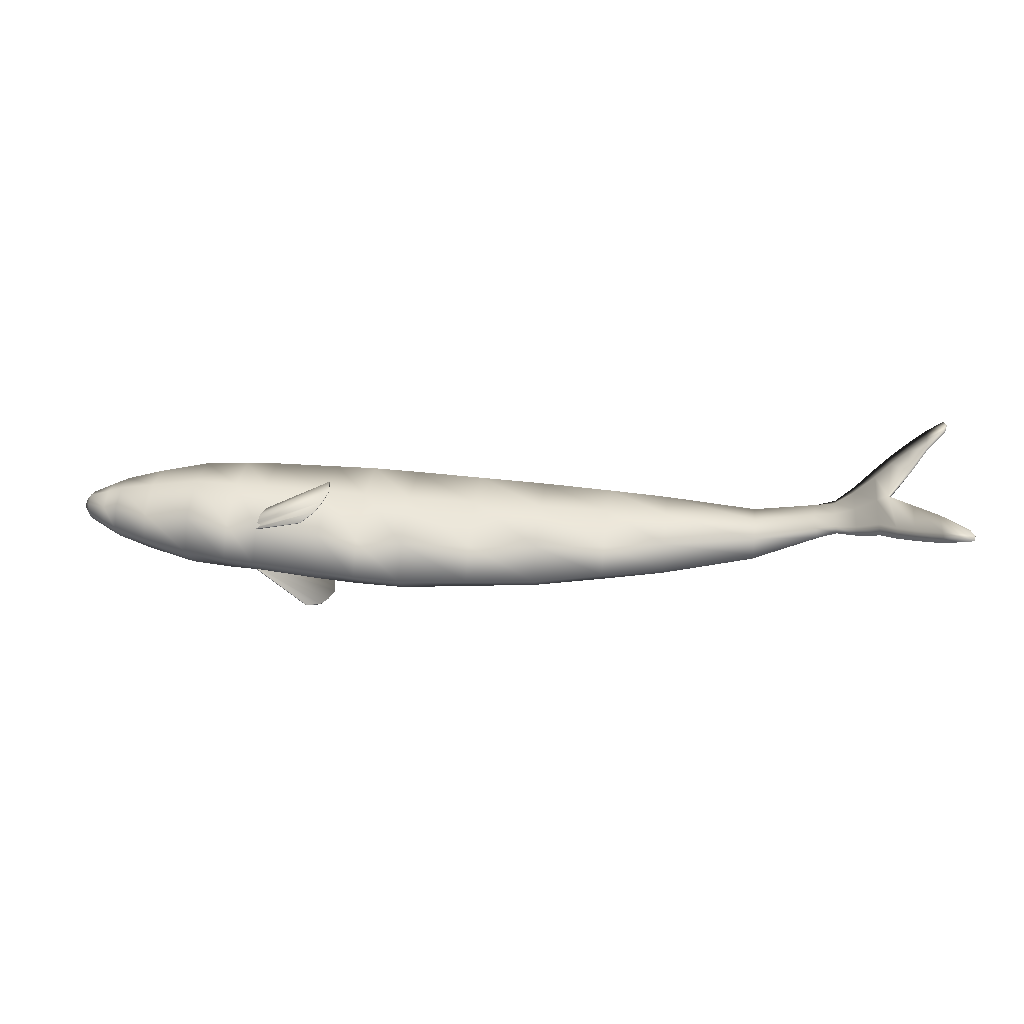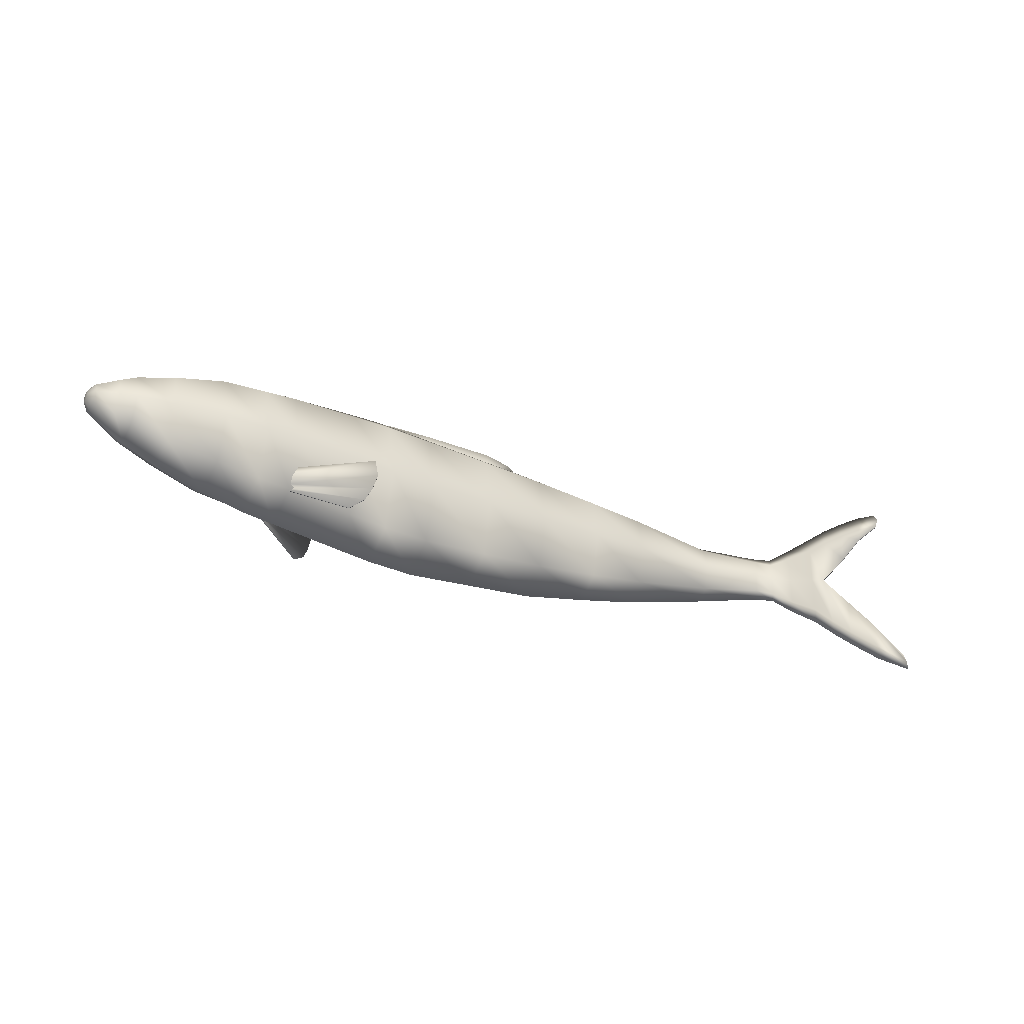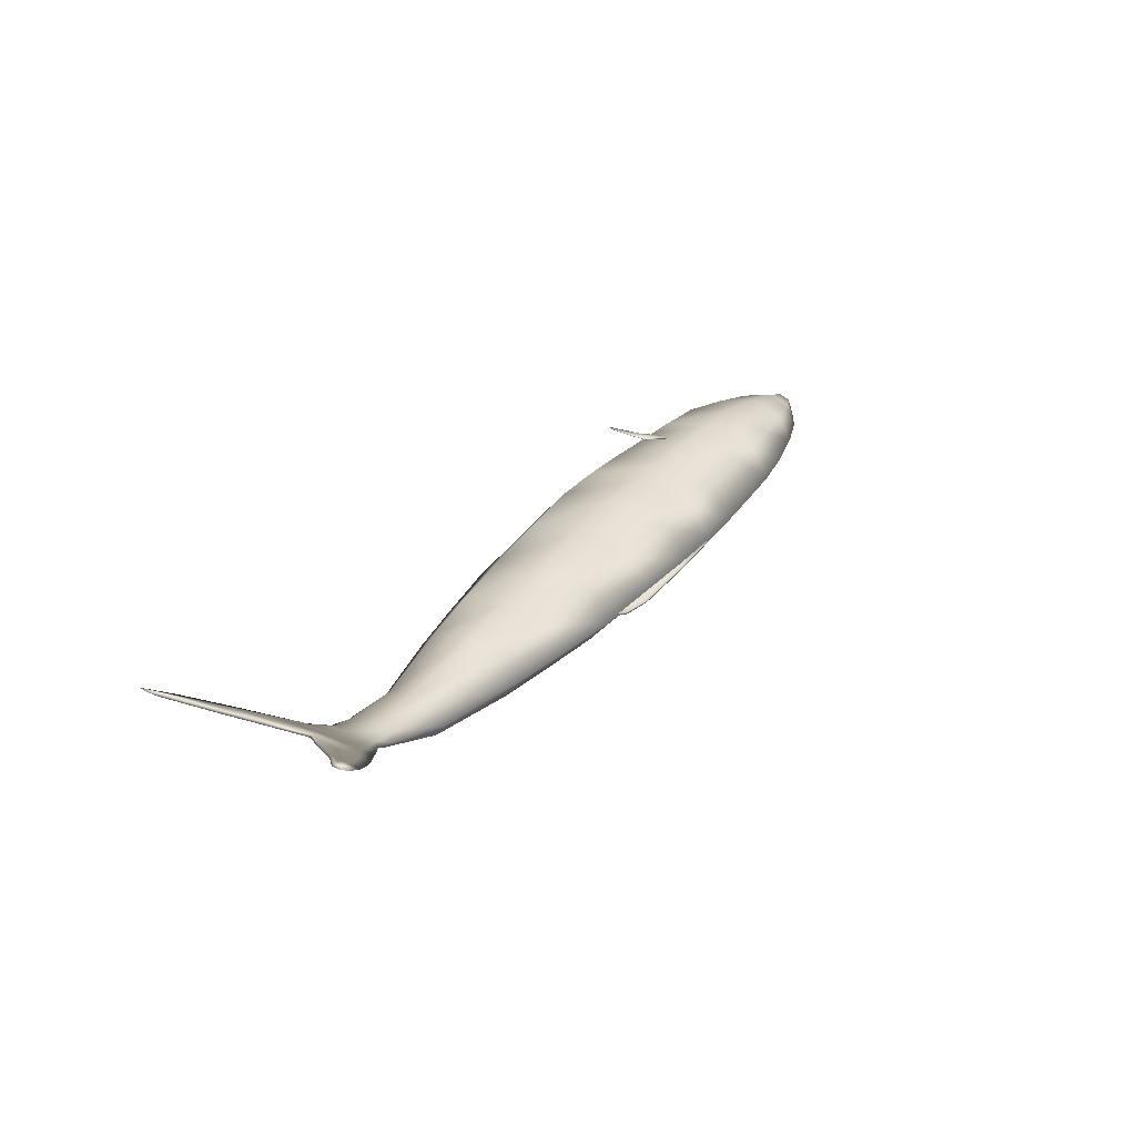
<metadata>
{"format":"obj","ext":"obj","renderer":"f3d","projection":"perspective","resolution":1024,"background":"white","views":[{"elev":40.1,"azim":-173.7,"up":"+Y"},{"elev":-32.3,"azim":148.1,"up":"+Z"},{"elev":31.3,"azim":-56.4,"up":"+Y"}]}
</metadata>
<code>
v -0.4126 0.03915 -0.0269
v -0.4132 0.03806 0.01422
v -0.4293 0.05073 -0.04321
v -0.4951 0.09625 -0.08974
v -0.5 0.09599 -0.09943
v -0.4968 0.09347 -0.08971
v 0.2841 -0.0652 -0.01616
v 0.2833 -0.05154 0.04257
v 0.2128 -0.05316 0.04679
v 0.213 -0.06649 -0.01616
v 0.2823 -0.01918 0.0666
v 0.2122 -0.02084 0.0729
v 0.2823 -0.01918 0.0666
v 0.2833 0.01319 0.04257
v 0.2116 0.01155 0.04687
v 0.2122 -0.02084 0.0729
v 0.2825 0.02632 -0.01605
v 0.2113 0.02503 -0.01605
v 0.2827 0.01298 -0.0727
v 0.2116 0.0117 -0.079
v 0.2833 -0.01935 -0.09969
v 0.2122 -0.02062 -0.1051
v 0.2833 -0.01935 -0.09969
v 0.2839 -0.05173 -0.07277
v 0.2128 -0.05301 -0.07908
v 0.2122 -0.02062 -0.1051
v 0.4999 -0.02506 -0.0206
v 0.4999 -0.02091 -0.02246
v 0.5 -0.01676 -0.0206
v 0.5 -0.01504 -0.0161
v 0.5 -0.01676 -0.0116
v 0.4999 -0.02091 -0.009741
v 0.4999 -0.02506 -0.0116
v 0.4999 -0.02678 -0.0161
v -0.4846 0.08724 0.09103
v -0.4873 0.08962 0.1005
v -0.4834 0.08852 0.1083
v -0.4861 0.09159 0.1005
v -0.4829 0.09002 0.091
v 0.1677 -0.05397 0.04903
v 0.1679 -0.0673 -0.01616
v 0.1674 -0.02164 0.07606
v 0.1671 0.01075 0.0491
v 0.1674 -0.02164 0.07606
v 0.167 0.02422 -0.01605
v 0.1671 0.0109 -0.08123
v 0.1674 -0.02143 -0.1083
v 0.1678 -0.05382 -0.08131
v 0.1674 -0.02143 -0.1083
v 0.1161 -0.06823 -0.01616
v 0.1161 -0.0549 0.04894
v 0.04119 -0.05346 0.04912
v 0.0412 -0.06603 -0.01176
v 0.1161 -0.02256 0.07592
v 0.04119 -0.02298 0.07435
v 0.1161 -0.02256 0.07592
v 0.1161 0.009827 0.04899
v 0.04118 0.007542 0.04917
v 0.04119 -0.02298 0.07435
v 0.1161 0.02329 -0.01605
v 0.04117 0.02023 -0.01167
v 0.1161 0.009968 -0.08113
v 0.04118 0.00766 -0.07254
v 0.1161 -0.02236 -0.1081
v 0.04119 -0.02281 -0.09883
v 0.1161 -0.02236 -0.1081
v 0.1161 -0.05475 -0.08121
v 0.0412 -0.05333 -0.0726
v 0.04119 -0.02281 -0.09883
v -0.03398 -0.06382 -0.007339
v -0.03398 -0.05201 0.0493
v -0.1094 -0.04638 0.04725
v -0.1094 -0.05669 -0.002101
v -0.03398 -0.0234 0.07278
v -0.1094 -0.02146 0.06659
v -0.03398 -0.0234 0.07278
v -0.03398 0.005249 0.04935
v -0.1093 0.003473 0.04727
v -0.1094 -0.02146 0.06659
v -0.03398 0.01716 -0.007272
v -0.1093 0.01381 -0.002082
v -0.03398 0.005344 -0.06391
v -0.1093 0.003512 -0.05144
v -0.03398 -0.02326 -0.0895
v -0.1094 -0.02138 -0.07287
v -0.03398 -0.02326 -0.0895
v -0.03398 -0.05191 -0.06396
v -0.1094 -0.04635 -0.05145
v -0.1094 -0.02138 -0.07287
v -0.1764 -0.05036 0.002538
v -0.1764 -0.04138 0.04457
v -0.2775 -0.03006 0.03645
v -0.2775 -0.0363 0.01003
v -0.1764 -0.01974 0.05991
v -0.2775 -0.01522 0.04735
v -0.1764 -0.01974 0.05991
v -0.1764 0.001893 0.04455
v -0.2775 -0.0004581 0.03634
v -0.2775 -0.01522 0.04735
v -0.1764 0.01084 0.002514
v -0.2775 0.005571 0.009866
v -0.1764 0.001882 -0.03951
v -0.2775 -0.0006631 -0.01656
v -0.1764 -0.01971 -0.05692
v -0.2775 -0.01551 -0.02745
v -0.1764 -0.01971 -0.05692
v -0.1764 -0.04139 -0.0395
v -0.2775 -0.03027 -0.01644
v -0.2775 -0.01551 -0.02745
v -0.3507 -5.5e-07 0.03453
v -0.3518 -0.002891 0.01435
v -0.3478 0.006769 0.04284
v -0.345 0.01346 0.03442
v -0.3478 0.006769 0.04284
v -0.3438 0.01612 0.01419
v -0.345 0.01329 -0.005983
v -0.3479 0.006477 -0.0143
v -0.3507 -0.000204 -0.005874
v -0.3479 0.006477 -0.0143
v -0.3518 -0.002891 0.01435
v -0.3507 -5.5e-07 0.03453
v -0.3697 0.01194 0.03447
v -0.3704 0.01053 0.01428
v -0.3478 0.006769 0.04284
v -0.3682 0.01503 0.04282
v -0.3478 0.006769 0.04284
v -0.345 0.01346 0.03442
v -0.3668 0.01801 0.03442
v -0.3682 0.01503 0.04282
v -0.3438 0.01612 0.01419
v -0.3662 0.01912 0.01421
v -0.345 0.01329 -0.005983
v -0.3669 0.01773 -0.005977
v -0.3479 0.006477 -0.0143
v -0.3684 0.01463 -0.01432
v -0.3479 0.006477 -0.0143
v -0.3507 -0.000204 -0.005874
v -0.3698 0.01165 -0.005926
v -0.3684 0.01463 -0.01432
v 0.318 -0.06533 -0.01611
v 0.3176 -0.05178 0.03926
v 0.318 -0.05189 -0.07144
v 0.3177 -0.01952 -0.0964
v 0.3175 0.01283 -0.0714
v 0.3177 -0.01952 -0.0964
v 0.3174 0.02619 -0.01605
v 0.3178 0.01295 0.03925
v 0.3172 -0.01918 0.0625
v 0.3172 -0.01918 0.0625
v 0.3639 -0.0521 0.03468
v 0.3638 -0.06551 -0.0161
v 0.4164 -0.05638 -0.01608
v 0.4165 -0.04577 0.02367
v 0.3639 -0.05211 -0.06687
v 0.4165 -0.04578 -0.05584
v 0.3642 -0.01975 -0.08791
v 0.4167 -0.02018 -0.07231
v 0.3642 -0.01975 -0.08791
v 0.3645 0.01261 -0.06688
v 0.417 0.005421 -0.05585
v 0.4167 -0.02018 -0.07231
v 0.3646 0.02602 -0.01611
v 0.417 0.01603 -0.01609
v 0.3645 0.01262 0.03467
v 0.417 0.00543 0.02367
v 0.3642 -0.01918 0.05361
v 0.4167 -0.01992 0.03917
v 0.3642 -0.01918 0.05361
v 0.4167 -0.01992 0.03917
v 0.4551 -0.04069 0.01257
v 0.455 -0.04905 -0.0161
v 0.4715 -0.04288 -0.0161
v 0.4715 -0.03637 0.005822
v 0.4551 -0.0407 -0.04477
v 0.4715 -0.03638 -0.03802
v 0.4553 -0.02053 -0.05665
v 0.4717 -0.02068 -0.0471
v 0.4553 -0.02053 -0.05665
v 0.4554 -0.00036 -0.04477
v 0.4718 -0.004973 -0.03803
v 0.4717 -0.02068 -0.0471
v 0.4555 0.007997 -0.01611
v 0.4718 0.001533 -0.0161
v 0.4554 -0.0003537 0.01257
v 0.4718 -0.004969 0.005818
v 0.4553 -0.02052 0.02444
v 0.4717 -0.02067 0.0149
v 0.4553 -0.02052 0.02444
v 0.4717 -0.02067 0.0149
v -0.3904 0.02331 0.04435
v -0.3911 0.02162 0.01425
v -0.389 0.02586 0.0568
v -0.389 0.02586 0.0568
v -0.3879 0.02807 0.04431
v -0.3877 0.02842 0.0142
v -0.3881 0.02759 -0.0159
v -0.3893 0.02513 -0.02835
v -0.3905 0.02281 -0.01586
v -0.3893 0.02513 -0.02835
v -0.4123 0.03982 0.05533
v -0.411 0.04195 0.07235
v -0.4099 0.04359 0.0553
v -0.411 0.04195 0.07235
v -0.4099 0.04342 0.01417
v -0.4102 0.04293 -0.02694
v -0.4114 0.04116 -0.04395
v -0.4114 0.04116 -0.04395
v -0.4292 0.05161 0.06786
v -0.4239 0.04677 0.0142
v -0.4283 0.05304 0.08488
v -0.4275 0.05423 0.06784
v -0.4283 0.05304 0.08488
v -0.4215 0.05048 0.01417
v -0.4277 0.05334 -0.04323
v -0.4285 0.05192 -0.06025
v -0.4285 0.05192 -0.06025
v -0.4236 0.04718 0.0142
v -0.4987 0.09796 -0.09944
v -0.499 0.09663 -0.1082
v -0.4473 0.06374 0.07823
v -0.447 0.06266 0.04403
v -0.4466 0.06483 0.09526
v -0.4461 0.0657 0.07822
v -0.4466 0.06483 0.09526
v -0.4452 0.06544 0.044
v -0.4236 0.04718 0.0142
v -0.447 0.06266 0.04403
v -0.447 0.06266 0.04403
v -0.4454 0.06405 -0.05781
v -0.445 0.06473 -0.01669
v -0.446 0.06295 -0.07483
v -0.4466 0.06208 -0.05779
v -0.446 0.06295 -0.07483
v -0.4467 0.06195 -0.01667
v -0.4467 0.06195 -0.01667
v -0.4665 0.0761 0.08718
v -0.4657 0.07489 0.07215
v -0.4658 0.07719 0.1042
v -0.4652 0.07806 0.08717
v -0.4658 0.07719 0.1042
v -0.4639 0.07767 0.07213
v -0.4657 0.07489 0.07215
v -0.4703 0.07987 -0.07697
v -0.4691 0.07997 -0.04899
v -0.4709 0.07877 -0.094
v -0.4715 0.0779 -0.07696
v -0.4709 0.07877 -0.094
v -0.4709 0.07719 -0.04897
v -0.4709 0.07719 -0.04897
v -0.4873 0.08962 0.1005
v -0.4846 0.08724 0.09103
v -0.4834 0.08852 0.1083
v -0.4846 0.08724 0.09103
v -0.5 0.09599 -0.09943
v -0.499 0.09663 -0.1082
v -0.4968 0.09347 -0.08971
v 0.494 -0.03107 -0.005032
v 0.4939 -0.0353 -0.0161
v 0.4999 -0.02678 -0.0161
v 0.4999 -0.02506 -0.0116
v 0.494 -0.03107 -0.02717
v 0.4999 -0.02506 -0.0206
v 0.494 -0.02086 -0.03176
v 0.4999 -0.02091 -0.02246
v 0.494 -0.02086 -0.03176
v 0.4941 -0.01064 -0.02717
v 0.4942 -0.006413 -0.0161
v 0.4941 -0.01064 -0.005035
v 0.494 -0.02086 -0.0004486
v 0.494 -0.02086 -0.0004486
v 0.4999 -0.02091 -0.009741
v 0.2036 0.0527 -0.03203
v 0.2851 0.0152 -0.04873
v 0.2851 0.01504 -0.05696
v 0.2004 0.05438 -0.05031
v 0.2852 0.01291 -0.06742
v 0.2051 0.05198 -0.06736
v 0.2865 0.009285 -0.07001
v 0.2117 0.04856 -0.08135
v 0.2864 0.009311 -0.07251
v 0.2258 0.04123 -0.09264
v 0.2033 0.05208 -0.03203
v 0.2001 0.05376 -0.05031
v 0.2844 0.01375 -0.05696
v 0.2844 0.01391 -0.04873
v 0.2048 0.05136 -0.06736
v 0.2845 0.01162 -0.06743
v 0.2114 0.04794 -0.08135
v 0.2858 0.008 -0.07001
v 0.2255 0.04061 -0.09264
v 0.2858 0.008026 -0.07251
v 0.2001 0.05376 -0.05031
v 0.2033 0.05208 -0.03203
v 0.2048 0.05136 -0.06736
v 0.2114 0.04794 -0.08135
v 0.2255 0.04061 -0.09264
v 0.2258 0.04123 -0.09264
v 0.2864 0.009311 -0.07251
v 0.2851 0.0152 -0.04873
v 0.2036 0.0527 -0.03203
v 0.2065 -0.09561 -0.03221
v 0.2827 -0.0552 -0.04881
v 0.2829 -0.05286 -0.05704
v 0.2034 -0.09735 -0.0505
v 0.2846 -0.04931 -0.0675
v 0.208 -0.09477 -0.06754
v 0.2884 -0.05023 -0.07009
v 0.2145 -0.09111 -0.08152
v 0.2883 -0.05025 -0.07258
v 0.2284 -0.08333 -0.0928
v 0.2069 -0.09622 -0.03221
v 0.2037 -0.09796 -0.0505
v 0.2836 -0.05413 -0.05704
v 0.2835 -0.05647 -0.04881
v 0.2083 -0.09538 -0.06754
v 0.2853 -0.05057 -0.0675
v 0.2148 -0.09172 -0.08152
v 0.2891 -0.05149 -0.07009
v 0.2287 -0.08394 -0.0928
v 0.289 -0.05151 -0.07258
v 0.2065 -0.09561 -0.03221
v 0.2034 -0.09735 -0.0505
v 0.208 -0.09477 -0.06754
v 0.2145 -0.09111 -0.08152
v 0.2284 -0.08333 -0.0928
v 0.289 -0.05151 -0.07258
v 0.2287 -0.08394 -0.0928
v 0.2069 -0.09622 -0.03221
v 0.2835 -0.05647 -0.04881
v -0.008751 -0.02216 0.07823
v -0.00874 -0.02428 0.07823
v 0.02066 -0.02413 0.08343
v 0.02065 -0.02201 0.08343
v 0.02065 -0.02201 0.08343
v 0.02066 -0.02413 0.08343
v 0.09975 -0.02371 0.08037
v 0.09974 -0.02159 0.08037
v 0.1518 -0.02299 0.07643
v 0.1518 -0.02088 0.07643
v -0.01782 -0.0222 0.07068
v -0.0178 -0.02432 0.07068
v -0.00874 -0.02428 0.07823
v -0.008751 -0.02216 0.07823
v -0.0178 -0.02432 0.07068
v 0.01903 -0.02412 0.06888
v 0.103 -0.02368 0.06888
v 0.09975 -0.02371 0.08037
v 0.187 -0.02235 0.06888
v 0.1518 -0.02299 0.07643
v 0.187 -0.02235 0.06888
v 0.1869 -0.02023 0.06888
v 0.103 -0.02156 0.06888
v 0.01902 -0.02201 0.06888
f 1 2 3
f 4 5 6
f 7 8 9
f 7 9 10
f 8 11 12
f 8 12 9
f 13 14 15
f 13 15 16
f 14 17 18
f 14 18 15
f 17 19 20
f 17 20 18
f 19 21 22
f 19 22 20
f 23 24 25
f 23 25 26
f 24 7 10
f 24 10 25
f 27 28 29
f 27 29 30
f 27 30 31
f 27 31 32
f 27 32 33
f 27 33 34
f 35 36 37
f 35 37 38
f 35 38 39
f 10 9 40
f 10 40 41
f 9 12 42
f 9 42 40
f 16 15 43
f 16 43 44
f 15 18 45
f 15 45 43
f 18 20 46
f 18 46 45
f 20 22 47
f 20 47 46
f 26 25 48
f 26 48 49
f 25 10 41
f 25 41 48
f 50 51 52
f 50 52 53
f 51 54 55
f 51 55 52
f 56 57 58
f 56 58 59
f 57 60 61
f 57 61 58
f 60 62 63
f 60 63 61
f 62 64 65
f 62 65 63
f 66 67 68
f 66 68 69
f 67 50 53
f 67 53 68
f 70 71 72
f 70 72 73
f 71 74 75
f 71 75 72
f 76 77 78
f 76 78 79
f 77 80 81
f 77 81 78
f 80 82 83
f 80 83 81
f 82 84 85
f 82 85 83
f 86 87 88
f 86 88 89
f 87 70 73
f 87 73 88
f 90 91 92
f 90 92 93
f 91 94 95
f 91 95 92
f 96 97 98
f 96 98 99
f 97 100 101
f 97 101 98
f 100 102 103
f 100 103 101
f 102 104 105
f 102 105 103
f 106 107 108
f 106 108 109
f 107 90 93
f 107 93 108
f 93 92 110
f 93 110 111
f 92 95 112
f 92 112 110
f 99 98 113
f 99 113 114
f 98 101 115
f 98 115 113
f 101 103 116
f 101 116 115
f 103 105 117
f 103 117 116
f 109 108 118
f 109 118 119
f 108 93 111
f 108 111 118
f 120 121 122
f 120 122 123
f 121 124 125
f 121 125 122
f 126 127 128
f 126 128 129
f 127 130 131
f 127 131 128
f 130 132 133
f 130 133 131
f 132 134 135
f 132 135 133
f 136 137 138
f 136 138 139
f 137 120 123
f 137 123 138
f 8 7 140
f 8 140 141
f 7 24 142
f 7 142 140
f 24 23 143
f 24 143 142
f 21 19 144
f 21 144 145
f 19 17 146
f 19 146 144
f 17 14 147
f 17 147 146
f 14 13 148
f 14 148 147
f 11 8 141
f 11 141 149
f 150 151 152
f 150 152 153
f 151 154 155
f 151 155 152
f 154 156 157
f 154 157 155
f 158 159 160
f 158 160 161
f 159 162 163
f 159 163 160
f 162 164 165
f 162 165 163
f 164 166 167
f 164 167 165
f 168 150 153
f 168 153 169
f 170 171 172
f 170 172 173
f 171 174 175
f 171 175 172
f 174 176 177
f 174 177 175
f 178 179 180
f 178 180 181
f 179 182 183
f 179 183 180
f 182 184 185
f 182 185 183
f 184 186 187
f 184 187 185
f 188 170 173
f 188 173 189
f 123 122 190
f 123 190 191
f 122 125 192
f 122 192 190
f 129 128 194
f 129 194 193
f 128 131 195
f 128 195 194
f 131 133 196
f 131 196 195
f 133 135 197
f 133 197 196
f 139 138 198
f 139 198 199
f 138 123 191
f 138 191 198
f 191 190 200
f 191 200 2
f 190 192 201
f 190 201 200
f 193 194 202
f 193 202 203
f 194 195 204
f 194 204 202
f 195 196 205
f 195 205 204
f 196 197 206
f 196 206 205
f 199 198 1
f 199 1 207
f 198 191 2
f 198 2 1
f 2 200 208
f 2 208 209
f 200 201 210
f 200 210 208
f 203 202 211
f 203 211 212
f 202 204 213
f 202 213 211
f 204 205 214
f 204 214 213
f 205 206 215
f 205 215 214
f 207 1 3
f 207 3 216
f 2 209 217
f 2 217 3
f 4 218 219
f 4 219 5
f 209 208 220
f 209 220 221
f 208 210 222
f 208 222 220
f 212 211 223
f 212 223 224
f 211 213 225
f 211 225 223
f 213 226 227
f 213 227 225
f 217 209 228
f 213 214 229
f 213 229 230
f 214 215 231
f 214 231 229
f 216 3 232
f 216 232 233
f 3 217 234
f 3 234 232
f 226 213 230
f 226 230 235
f 221 220 236
f 221 236 237
f 220 222 238
f 220 238 236
f 224 223 239
f 224 239 240
f 223 225 241
f 223 241 239
f 225 227 242
f 225 242 241
f 230 229 243
f 230 243 244
f 229 231 245
f 229 245 243
f 233 232 246
f 233 246 247
f 232 234 248
f 232 248 246
f 235 230 244
f 235 244 249
f 237 236 250
f 237 250 251
f 236 238 252
f 236 252 250
f 240 239 38
f 240 38 37
f 239 241 39
f 239 39 38
f 241 242 253
f 241 253 39
f 244 243 218
f 244 218 4
f 243 245 219
f 243 219 218
f 247 246 254
f 247 254 255
f 246 248 256
f 246 256 254
f 249 244 4
f 249 4 6
f 257 258 259
f 257 259 260
f 258 261 262
f 258 262 259
f 261 263 264
f 261 264 262
f 265 266 29
f 265 29 28
f 266 267 30
f 266 30 29
f 267 268 31
f 267 31 30
f 268 269 32
f 268 32 31
f 270 257 260
f 270 260 271
f 272 273 274
f 272 274 275
f 275 274 276
f 275 276 277
f 277 276 278
f 277 278 279
f 279 278 280
f 279 280 281
f 282 283 284
f 282 284 285
f 283 286 287
f 283 287 284
f 286 288 289
f 286 289 287
f 288 290 291
f 288 291 289
f 272 275 292
f 272 292 293
f 275 277 294
f 275 294 292
f 277 279 295
f 277 295 294
f 279 281 296
f 279 296 295
f 297 298 291
f 297 291 290
f 299 300 282
f 299 282 285
f 301 302 303
f 301 303 304
f 304 303 305
f 304 305 306
f 306 305 307
f 306 307 308
f 308 307 309
f 308 309 310
f 311 312 313
f 311 313 314
f 312 315 316
f 312 316 313
f 315 317 318
f 315 318 316
f 317 319 320
f 317 320 318
f 321 322 312
f 321 312 311
f 322 323 315
f 322 315 312
f 323 324 317
f 323 317 315
f 324 325 319
f 324 319 317
f 310 309 326
f 310 326 327
f 302 301 328
f 302 328 329
f 330 331 332
f 330 332 333
f 334 335 336
f 334 336 337
f 337 336 338
f 337 338 339
f 340 341 342
f 340 342 343
f 344 345 332
f 344 332 331
f 345 346 347
f 345 347 332
f 346 348 349
f 346 349 347
f 350 351 339
f 350 339 338
f 351 352 337
f 351 337 339
f 352 353 334
f 352 334 337
f 353 340 343
f 353 343 334
f 183 185 268
f 183 268 267
f 180 183 267
f 180 267 266
f 181 180 266
f 181 266 265
f 175 177 263
f 175 263 261
f 172 175 261
f 172 261 258
f 173 172 258
f 173 258 257
f 189 173 257
f 189 257 270
f 185 187 269
f 185 269 268
f 163 165 184
f 163 184 182
f 160 163 182
f 160 182 179
f 161 160 179
f 161 179 178
f 155 157 176
f 155 176 174
f 152 155 174
f 152 174 171
f 153 152 171
f 153 171 170
f 169 153 170
f 169 170 188
f 165 167 186
f 165 186 184
f 146 147 164
f 146 164 162
f 144 146 162
f 144 162 159
f 145 144 159
f 145 159 158
f 142 143 156
f 142 156 154
f 140 142 154
f 140 154 151
f 141 140 151
f 141 151 150
f 149 141 150
f 149 150 168
f 147 148 166
f 147 166 164
f 43 45 60
f 43 60 57
f 44 43 57
f 44 57 56
f 40 42 54
f 40 54 51
f 41 40 51
f 41 51 50
f 48 41 50
f 48 50 67
f 49 48 67
f 49 67 66
f 46 47 64
f 46 64 62
f 45 46 62
f 45 62 60
f 58 61 80
f 58 80 77
f 59 58 77
f 59 77 76
f 52 55 74
f 52 74 71
f 53 52 71
f 53 71 70
f 68 53 70
f 68 70 87
f 69 68 87
f 69 87 86
f 63 65 84
f 63 84 82
f 61 63 82
f 61 82 80
f 78 81 100
f 78 100 97
f 79 78 97
f 79 97 96
f 72 75 94
f 72 94 91
f 73 72 91
f 73 91 90
f 88 73 90
f 88 90 107
f 89 88 107
f 89 107 106
f 83 85 104
f 83 104 102
f 81 83 102
f 81 102 100

</code>
